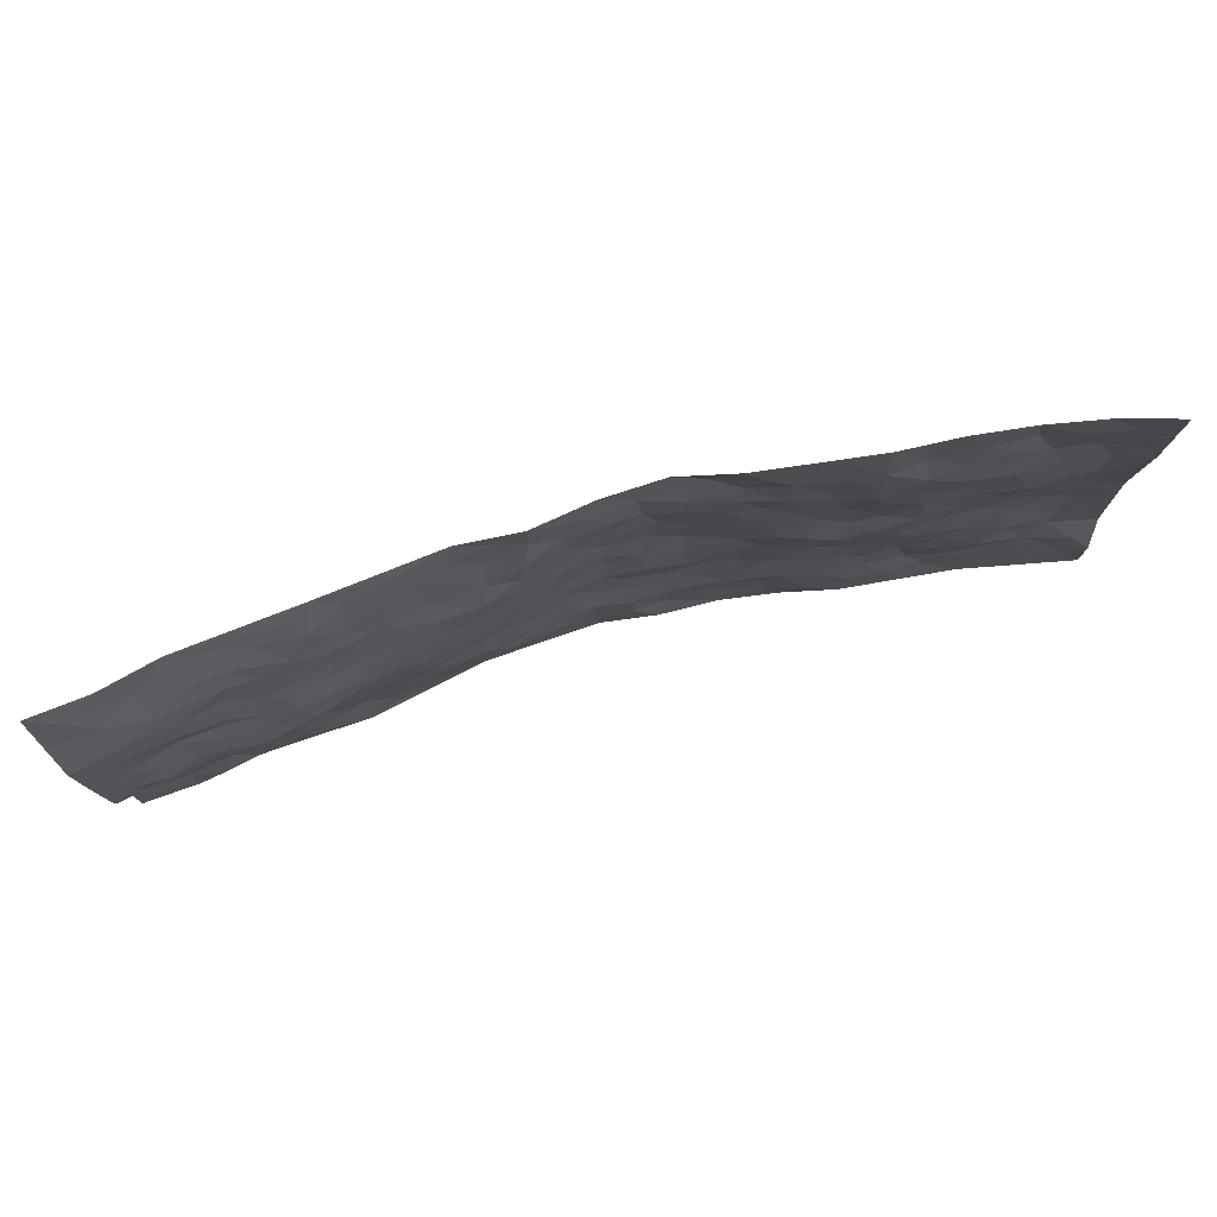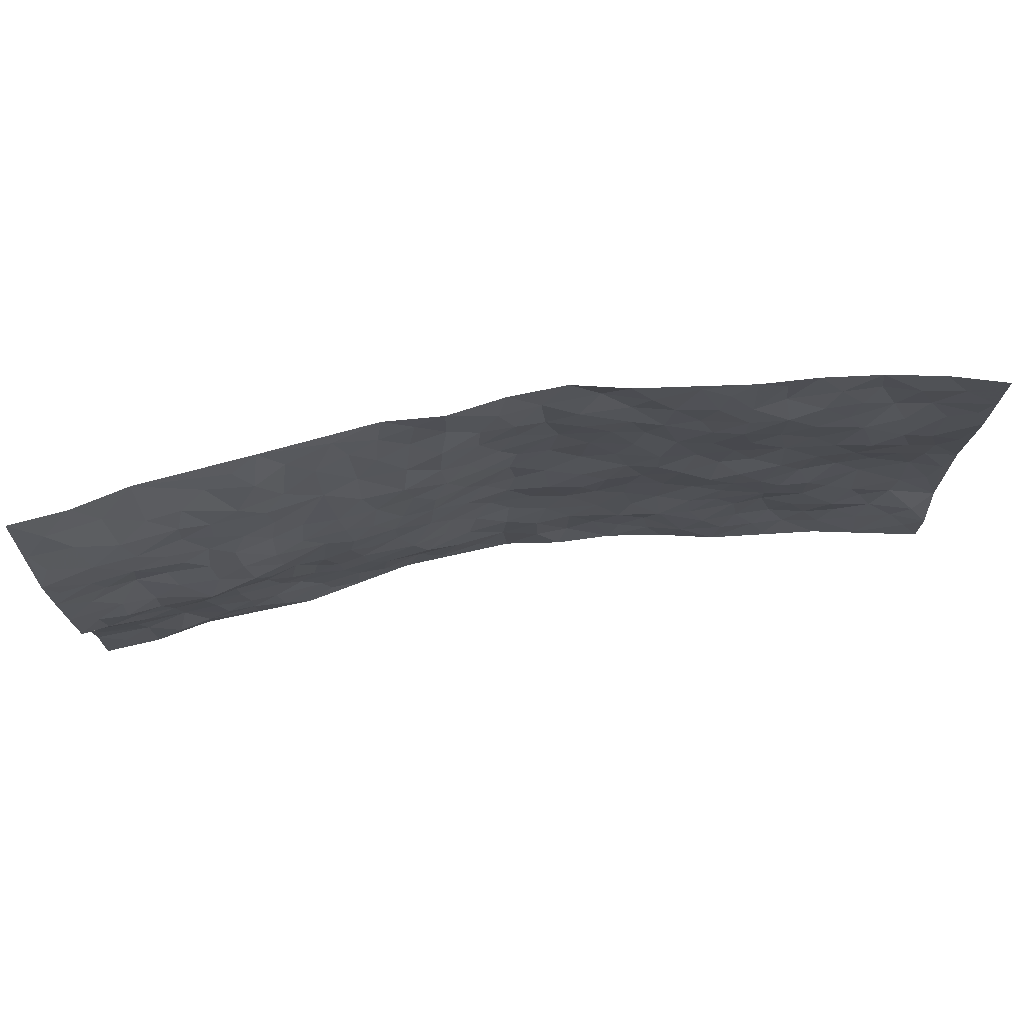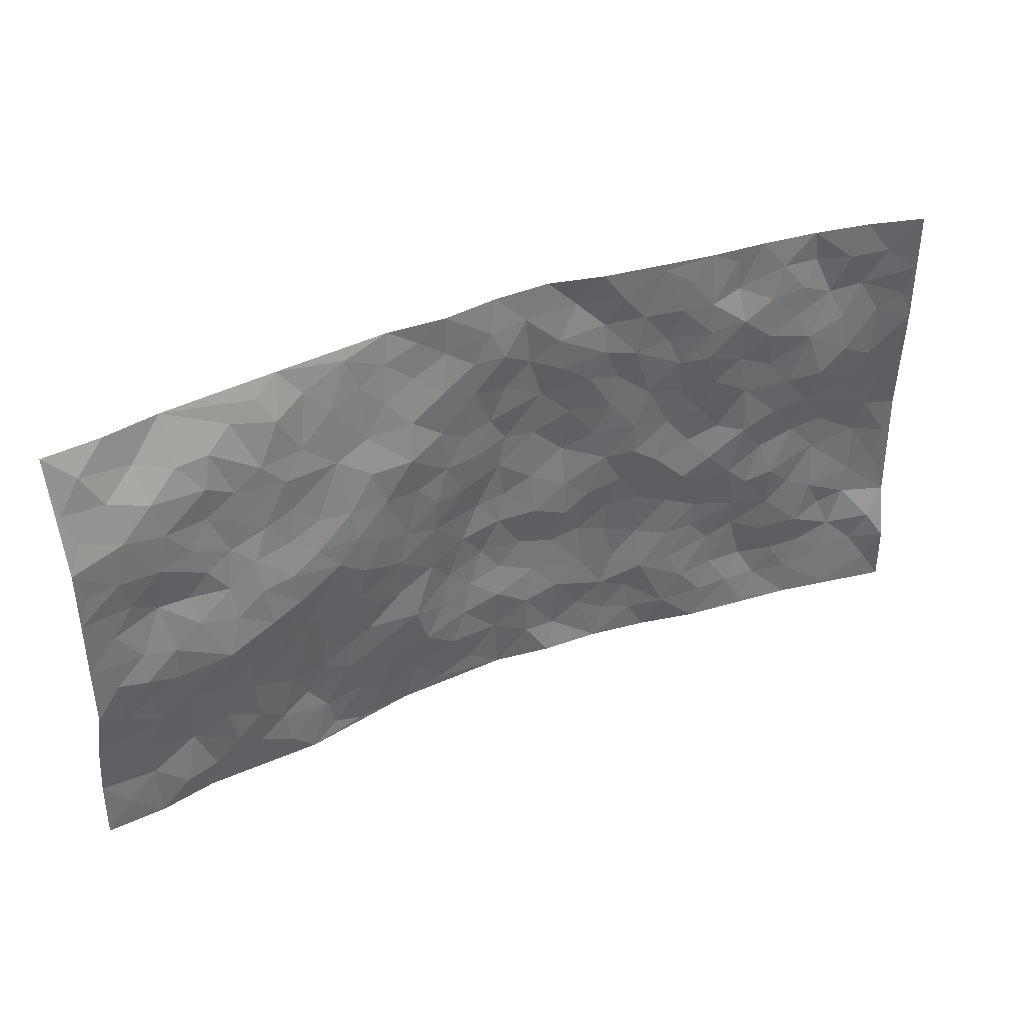
<metadata>
{"format":"obj","ext":"obj","renderer":"f3d","projection":"perspective","resolution":1024,"background":"white","views":[{"elev":78.1,"azim":-16.6,"up":"+Y"},{"elev":72.5,"azim":-10.3,"up":"+Y"},{"elev":38.2,"azim":-27.9,"up":"+Y"}]}
</metadata>
<code>
v -0.9817 0.007762 0.02785
v -0.9839 0.9891 0.01805
v 0.9751 0.005484 0.08849
v 0.9705 0.9998 0.08166
v -0.7917 0.3926 0.05332
v -0.9749 0.4978 0.07911
v -0.8534 0.3583 0.05477
v -0.0008664 0.003995 -0.06584
v -0.9775 0.2558 0.04054
v -0.9178 0.338 0.06244
v -0.7371 0.007409 -0.0007094
v -0.9805 0.1324 0.02514
v -0.7072 0.295 0.02991
v -0.8584 0.006551 0.02132
v -0.837 0.2894 0.04723
v -0.4894 0.003107 -0.009814
v -0.9578 0.1936 0.03246
v -0.292 0.1685 -0.02517
v -0.7726 0.323 0.0426
v -0.8631 0.1248 0.02029
v -0.9253 0.06948 0.02569
v -0.7958 0.06836 0.02447
v -0.6712 0.1295 0.0172
v -0.7241 0.07864 0.013
v -0.8723 0.2105 0.0336
v -0.9073 0.2727 0.04546
v -0.7685 0.1809 0.01614
v -0.6901 0.2122 0.02121
v -0.8597 0.4871 0.06122
v -0.9733 0.3737 0.0797
v -0.7409 0.9879 -0.01878
v -0.5348 0.2244 0.0003829
v 0.2604 0.1571 -0.04317
v -0.9763 0.7468 0.07647
v -0.363 0.3932 0.001085
v -0.7798 0.7513 0.04648
v -0.7982 0.8295 0.04264
v -0.5749 0.442 0.0421
v -0.5962 0.6051 0.0284
v -0.4947 0.9931 -0.03771
v -0.9534 0.6845 0.0738
v -0.6573 0.5613 0.0343
v -0.389 0.7516 -0.01447
v -0.5064 0.2812 0.006467
v -0.4583 0.2271 -0.01049
v -0.4948 0.1644 -0.01425
v -0.4451 0.6348 0.002141
v -0.3617 0.5594 0.00644
v 0.165 0.4735 -0.05424
v -0.3317 0.2221 -0.01544
v -0.2073 0.6109 -0.02304
v -0.3712 0.6286 0.002375
v -0.3025 0.06013 -0.04022
v -0.6251 0.7089 0.01948
v -0.3935 0.1956 -0.01369
v -0.8687 0.6159 0.05832
v -0.03912 0.3483 -0.06665
v 0.05698 0.3396 -0.06706
v 0.2972 0.451 -0.03691
v -0.09381 0.5517 -0.04574
v -0.162 0.5561 -0.02756
v 0.09239 0.6302 -0.06946
v -0.6287 0.3478 0.03044
v -0.7458 0.5724 0.03522
v -0.9503 0.806 0.05943
v -0.5584 0.1314 -0.000804
v -0.3679 0.01432 -0.03236
v -0.7906 0.4657 0.05412
v -0.6147 0.1743 0.01366
v -0.6145 0.0216 -0.003061
v -0.2463 0.004838 -0.05521
v -0.6146 0.09096 0.004501
v -0.5455 0.05512 -0.0003087
v -0.4316 0.03905 -0.02293
v -0.4508 0.1058 -0.01783
v -0.8879 0.6837 0.06559
v -0.9721 0.8681 0.0468
v -0.7323 0.5088 0.04753
v 0.0001246 0.9977 -0.0658
v -0.7994 0.6735 0.05201
v -0.5589 0.3169 0.01306
v -0.507 0.461 0.02761
v 0.005862 0.5717 -0.06747
v -0.05072 0.4833 -0.06412
v 0.002299 0.4198 -0.06553
v -0.124 0.1292 -0.04698
v -0.5663 0.6687 0.016
v -0.9114 0.5603 0.06656
v -0.7293 0.6896 0.03821
v -0.4467 0.2987 -0.005592
v -0.6277 0.2693 0.0217
v -0.4989 0.6867 0.003486
v -0.17 0.485 -0.02908
v -0.2589 0.4359 -0.016
v -0.6445 0.6475 0.02348
v -0.01134 0.1188 -0.06128
v -0.41 0.5099 0.01317
v -0.3407 0.289 -0.01205
v -0.2374 0.5037 -0.01984
v -0.1779 0.382 -0.03191
v -0.9755 0.6222 0.07883
v -0.7017 0.6214 0.03604
v -0.8112 0.5782 0.0412
v -0.3619 0.112 -0.02601
v -0.5162 0.5329 0.0269
v -0.6766 0.4055 0.05574
v -0.13 0.3245 -0.04926
v -0.1486 0.2499 -0.04243
v -0.5144 0.6101 0.0125
v 0.1092 0.7287 -0.06671
v -0.003752 0.2158 -0.05581
v -0.07337 0.2735 -0.05852
v 0.004197 0.2884 -0.06652
v -0.4259 0.3645 0.003459
v -0.1945 0.1845 -0.03017
v -0.6486 0.4874 0.04462
v -0.5515 0.3814 0.02708
v -0.4881 0.3924 0.01426
v -0.303 0.5239 -0.003739
v -0.2561 0.3505 -0.02226
v -0.3501 0.4667 0.005327
v -0.2229 0.2715 -0.02046
v -0.09094 0.4115 -0.05447
v -0.5891 0.5314 0.0388
v -0.09218 0.1989 -0.05205
v -0.214 0.09664 -0.0503
v -0.3969 0.2595 -0.01071
v -0.9223 0.4364 0.07151
v -0.8613 0.4199 0.06903
v 0.091 0.4226 -0.05543
v 0.2089 0.2374 -0.05125
v 0.08202 0.5167 -0.06404
v 0.01865 0.488 -0.06954
v 0.1655 0.3925 -0.05108
v 0.7908 0.4978 0.02865
v 0.2194 0.4335 -0.04588
v 0.2667 0.3132 -0.04677
v 0.1609 0.5668 -0.06472
v 0.124 0.997 -0.06925
v -0.2889 0.6194 -0.008044
v 0.421 0.8788 -0.006679
v 0.4867 0.9973 -0.004601
v -0.2125 0.7802 -0.02879
v -0.05749 0.8639 -0.05088
v -0.3186 0.3489 -0.01048
v -0.4544 0.5653 0.01522
v -0.07482 0.05516 -0.06195
v -0.1591 0.02489 -0.05791
v 0.1207 0.003225 -0.04711
v 0.01477 0.8597 -0.05191
v -0.01662 0.7001 -0.06196
v 0.4203 0.197 -0.01022
v 0.3412 0.2896 -0.03242
v 0.5886 0.5255 0.01919
v 0.5241 0.5455 -0.001495
v 0.454 0.1359 -0.0007281
v 0.5218 0.2277 -0.001648
v 0.4135 0.3613 -0.0192
v 0.02253 0.6411 -0.06877
v -0.05792 0.6278 -0.05093
v -0.1439 0.7299 -0.03212
v -0.08527 0.6933 -0.04725
v -0.05944 0.7911 -0.05029
v -0.1337 0.6332 -0.03406
v 0.02107 0.7748 -0.06309
v 0.2428 0.9964 -0.04051
v -0.01796 0.9263 -0.05533
v -0.2691 0.8438 -0.0372
v -0.199 0.8779 -0.04641
v -0.3147 0.7782 -0.02748
v -0.2472 0.9945 -0.06008
v -0.2241 0.6962 -0.01449
v -0.3147 0.6995 -0.009569
v -0.1382 0.8299 -0.0324
v -0.1235 0.9979 -0.04846
v 0.2174 0.7448 -0.04646
v 0.174 0.6665 -0.05798
v 0.3248 0.5941 -0.02392
v 0.2603 0.5225 -0.04114
v 0.2654 0.6648 -0.03953
v 0.4222 0.7428 -0.008536
v 0.354 0.6819 -0.02115
v 0.2854 0.732 -0.03793
v 0.06945 0.9283 -0.06277
v 0.07934 0.8226 -0.06404
v 0.1459 0.857 -0.05615
v 0.2507 0.8716 -0.04736
v 0.3194 0.7919 -0.02463
v 0.2318 0.5948 -0.04785
v -0.8822 0.8631 0.04153
v -0.681 0.8147 0.0252
v -0.8663 0.7728 0.06072
v -0.861 0.9903 0.008282
v -0.924 0.9343 0.03386
v -0.814 0.9131 0.01104
v -0.7345 0.8819 0.01942
v -0.6087 0.9248 -0.008769
v -0.6633 0.8833 0.01181
v -0.6864 0.744 0.02384
v -0.5596 0.8126 0.007964
v -0.621 0.7793 0.01541
v -0.5124 0.8992 -0.007099
v -0.3925 0.8754 -0.02497
v -0.5492 0.956 -0.02039
v -0.465 0.8137 -0.01006
v -0.4458 0.9327 -0.02916
v -0.3482 0.9695 -0.04314
v -0.5102 0.7589 0.005084
v -0.3219 0.8981 -0.03897
v -0.2602 0.9273 -0.04916
v 0.1561 0.784 -0.05448
v 0.2537 0.8029 -0.04005
v 0.1901 0.9316 -0.06467
v 0.3909 0.8108 -0.01553
v 0.3345 0.8792 -0.02273
v 0.3788 0.981 -0.01987
v 0.2859 0.9358 -0.03131
v 0.4384 0.9469 -0.007258
v 0.3783 0.4926 -0.01359
v 0.3235 0.5281 -0.02378
v 0.4829 0.6027 -0.007214
v 0.4308 0.6631 -0.01175
v 0.4048 0.5867 -0.0183
v 0.3512 0.1905 -0.01982
v 0.4802 0.3345 -0.00637
v 0.4589 0.521 -0.01427
v 0.3462 0.3877 -0.02947
v -0.1239 0.9139 -0.04636
v -0.1846 0.9556 -0.05249
v 0.3209 0.1334 -0.03344
v 0.6108 0.01543 0.01982
v 0.2014 0.3332 -0.05562
v 0.2714 0.3847 -0.0445
v 0.583 0.2483 0.00232
v 0.7312 0.9982 0.02032
v 0.9761 0.2514 0.06346
v 0.4883 0.811 0.007717
v 0.7167 0.4876 0.02307
v 0.4849 0.7453 0.007901
v 0.9777 0.5015 0.0569
v 0.6672 0.2944 0.02135
v 0.5065 0.4674 0.005177
v 0.7758 0.3121 0.03703
v 0.5584 0.4152 0.01381
v 0.4879 0.00292 0.006546
v 0.08963 0.2521 -0.05987
v 0.5038 0.07795 0.00607
v 0.1344 0.3188 -0.06127
v 0.4152 0.2669 -0.01491
v 0.8724 0.2662 0.0421
v 0.6395 0.4616 0.0151
v 0.5772 0.08308 0.01177
v 0.447 0.4252 -0.006757
v 0.605 0.3717 0.01707
v 0.2873 0.2322 -0.04223
v 0.4772 0.2717 -0.007295
v 0.2651 0.07827 -0.04391
v 0.3677 0.002572 -0.02206
v 0.2448 0.001818 -0.04217
v 0.2013 0.1143 -0.05176
v 0.06739 0.1702 -0.05286
v 0.1447 0.1896 -0.05186
v 0.6129 0.1477 0.003367
v 0.7758 0.4238 0.0276
v 0.7458 0.2219 0.03763
v 0.6508 0.08111 0.01541
v 0.6665 0.385 0.02689
v 0.716 0.34 0.02627
v 0.8853 0.3271 0.03948
v 0.7436 0.5677 0.03218
v 0.6913 0.1462 0.02235
v 0.7628 0.1511 0.03112
v 0.8395 0.3686 0.03476
v 0.9414 0.3506 0.05067
v 0.8865 0.4399 0.03587
v 0.5801 0.313 0.01095
v 0.8193 0.1077 0.04556
v 0.3326 0.0636 -0.02921
v 0.4095 0.06961 -0.007458
v 0.0699 0.07883 -0.05434
v 0.142 0.07235 -0.05786
v 0.9735 0.7508 0.07616
v 0.7312 0.08008 0.0307
v 0.6535 0.2161 0.01877
v 0.9597 0.426 0.05492
v 0.9066 0.5105 0.04378
v 0.8068 0.2515 0.03554
v 0.5324 0.1488 0.001149
v 0.7335 0.002379 0.03558
v 0.5008 0.3937 0.0009926
v 0.9365 0.06723 0.07618
v 0.9709 0.1304 0.09264
v 0.839 0.1819 0.04253
v 0.8965 0.1272 0.06099
v 0.8276 0.01118 0.05574
v 0.9319 0.192 0.07488
v 0.6641 0.5553 0.02322
v 0.6898 0.6324 0.02904
v 0.5832 0.6348 0.01658
v 0.823 0.6918 0.05132
v 0.6287 0.7708 0.02663
v 0.9546 0.6262 0.06146
v 0.7643 0.6413 0.04632
v 0.8537 0.5962 0.04406
v 0.7312 0.7437 0.03706
v 0.8455 0.5315 0.03905
v 0.9153 0.5755 0.04876
v 0.8896 0.6605 0.05415
v 0.6381 0.6917 0.02328
v 0.5633 0.723 0.01419
v 0.5077 0.6731 0.005184
v 0.851 0.853 0.04465
v 0.7101 0.8711 0.02727
v 0.8095 0.7771 0.044
v 0.8945 0.7788 0.05542
v 0.779 0.844 0.03016
v 0.9692 0.8753 0.07801
v 0.6919 0.8021 0.02903
v 0.9496 0.8125 0.06948
v 0.7402 0.9313 0.01997
v 0.8522 0.9992 0.04514
v 0.6096 0.997 0.003584
v 0.8171 0.9263 0.04211
v 0.9027 0.929 0.05937
v 0.6591 0.934 0.01755
v 0.5547 0.8997 0.000867
v 0.4887 0.8805 0.004684
v 0.5482 0.9684 -0.0001189
v 0.5667 0.8214 0.0195
v 0.6336 0.8603 0.02173
f 29 6 128
f 12 21 20
f 26 10 9
f 55 45 46
f 27 19 15
f 26 9 17
f 101 6 88
f 12 1 21
f 7 15 19
f 125 86 96
f 84 123 85
f 129 29 128
f 25 27 15
f 12 20 17
f 73 75 66
f 22 14 11
f 26 17 25
f 9 12 17
f 25 15 26
f 5 129 7
f 52 146 48
f 55 18 50
f 7 19 5
f 20 27 25
f 124 82 105
f 41 76 34
f 20 14 22
f 14 20 21
f 14 21 1
f 24 22 11
f 24 27 22
f 72 66 69
f 69 32 91
f 70 24 11
f 24 23 27
f 17 20 25
f 27 20 22
f 10 15 7
f 10 26 15
f 23 28 27
f 27 13 19
f 28 23 69
f 13 27 28
f 119 121 94
f 10 7 129
f 6 30 128
f 9 10 30
f 36 192 80
f 80 102 89
f 118 81 44
f 64 103 78
f 115 126 86
f 45 32 46
f 91 63 13
f 129 68 29
f 95 87 54
f 95 54 199
f 202 40 204
f 82 97 105
f 29 88 6
f 18 55 104
f 148 126 71
f 38 82 124
f 50 18 122
f 117 82 38
f 5 19 106
f 82 117 118
f 80 64 102
f 127 45 55
f 194 77 190
f 98 35 114
f 39 124 105
f 127 50 98
f 106 19 13
f 66 75 46
f 39 95 42
f 63 117 38
f 95 89 102
f 101 56 76
f 51 140 99
f 18 53 126
f 62 83 132
f 45 127 90
f 112 113 57
f 103 29 68
f 130 85 58
f 109 39 105
f 35 94 121
f 113 246 58
f 151 165 163
f 120 100 94
f 114 127 98
f 192 190 65
f 95 39 87
f 36 191 37
f 67 104 74
f 56 101 88
f 13 63 106
f 192 34 76
f 268 241 243
f 108 115 125
f 93 84 60
f 133 84 85
f 156 288 157
f 101 76 41
f 80 103 64
f 105 97 146
f 99 61 51
f 92 109 47
f 125 96 111
f 158 227 153
f 75 104 55
f 69 66 32
f 81 91 32
f 106 78 68
f 42 64 78
f 77 34 65
f 24 70 72
f 75 73 16
f 16 71 67
f 2 34 77
f 13 28 91
f 103 56 88
f 56 80 76
f 72 69 23
f 11 16 70
f 16 73 70
f 16 67 74
f 115 18 126
f 24 72 23
f 73 72 70
f 16 74 75
f 72 73 66
f 32 45 44
f 84 83 60
f 66 46 32
f 78 106 116
f 117 63 81
f 67 53 104
f 103 68 78
f 69 91 28
f 36 80 89
f 106 38 116
f 106 68 5
f 81 118 117
f 62 132 138
f 32 44 81
f 53 67 71
f 57 58 85
f 123 100 107
f 93 60 61
f 33 230 224
f 8 96 147
f 132 133 130
f 140 48 119
f 93 100 123
f 122 98 50
f 164 60 160
f 53 71 126
f 125 112 108
f 193 194 195
f 75 55 46
f 63 91 81
f 56 103 80
f 196 198 31
f 18 104 53
f 121 48 97
f 38 106 63
f 118 97 82
f 97 35 121
f 51 172 140
f 130 134 49
f 87 39 109
f 288 252 263
f 97 114 35
f 47 43 92
f 57 113 58
f 248 130 58
f 34 101 41
f 114 90 127
f 116 124 42
f 145 94 35
f 118 114 97
f 167 79 175
f 98 145 35
f 85 123 57
f 43 47 52
f 199 36 89
f 42 78 116
f 159 83 62
f 88 29 103
f 74 104 75
f 118 44 90
f 173 140 172
f 42 95 102
f 190 192 37
f 65 190 77
f 89 95 199
f 125 111 112
f 92 87 109
f 18 115 122
f 177 180 176
f 112 57 107
f 109 105 146
f 93 94 100
f 285 286 275
f 96 86 147
f 137 232 131
f 57 123 107
f 87 92 208
f 49 134 136
f 132 130 49
f 161 164 162
f 50 127 55
f 122 108 107
f 122 107 100
f 48 140 52
f 118 90 114
f 99 119 94
f 123 84 93
f 36 37 192
f 48 121 119
f 120 122 100
f 39 42 124
f 38 124 116
f 248 58 246
f 44 45 90
f 98 122 120
f 146 52 47
f 94 93 99
f 168 209 170
f 212 183 188
f 202 197 200
f 42 102 64
f 107 108 112
f 99 93 61
f 8 280 96
f 112 111 113
f 125 115 86
f 115 108 122
f 128 30 10
f 5 68 129
f 10 129 128
f 132 49 138
f 83 84 133
f 130 133 85
f 83 133 132
f 248 134 130
f 156 152 224
f 151 110 165
f 212 186 211
f 153 224 249
f 254 251 244
f 246 261 262
f 225 158 249
f 49 136 179
f 185 184 150
f 214 188 181
f 181 188 182
f 161 163 174
f 143 170 172
f 110 211 185
f 184 79 167
f 174 228 169
f 62 110 159
f 163 150 144
f 210 169 229
f 170 143 168
f 176 211 110
f 98 120 145
f 94 145 120
f 48 146 97
f 109 146 47
f 148 86 126
f 147 86 148
f 71 8 148
f 8 147 148
f 244 276 254
f 232 136 134
f 174 143 161
f 60 83 160
f 163 162 151
f 159 160 83
f 261 281 262
f 259 281 149
f 219 220 59
f 246 113 111
f 33 255 131
f 157 256 152
f 137 255 153
f 230 278 279
f 262 260 33
f 154 155 242
f 131 255 137
f 248 131 232
f 281 280 149
f 259 258 278
f 220 179 59
f 159 151 160
f 162 160 151
f 164 61 60
f 228 174 144
f 144 174 163
f 159 110 151
f 161 172 164
f 186 184 185
f 161 162 163
f 61 164 51
f 160 162 164
f 187 217 213
f 150 163 165
f 205 202 200
f 79 184 139
f 170 43 173
f 174 169 143
f 161 143 172
f 167 144 150
f 176 180 183
f 172 170 173
f 223 226 221
f 185 150 165
f 99 140 119
f 207 206 203
f 172 51 164
f 43 52 173
f 173 52 140
f 167 175 228
f 228 229 169
f 210 168 169
f 177 110 62
f 189 138 179
f 62 138 177
f 136 232 233
f 181 182 222
f 150 184 167
f 178 180 189
f 49 179 138
f 177 138 189
f 180 178 182
f 178 179 220
f 307 308 304
f 222 223 221
f 215 187 188
f 176 183 212
f 187 213 186
f 214 215 188
f 185 211 186
f 237 181 239
f 182 188 183
f 110 185 165
f 216 215 141
f 211 176 212
f 182 183 180
f 176 110 177
f 213 184 186
f 178 189 179
f 177 189 180
f 195 190 37
f 197 198 200
f 195 194 190
f 34 192 65
f 80 192 76
f 37 196 195
f 194 2 77
f 193 2 194
f 196 37 191
f 31 193 195
f 198 196 191
f 31 195 196
f 199 201 191
f 197 204 31
f 198 191 201
f 31 198 197
f 201 199 54
f 36 199 191
f 54 208 201
f 208 43 205
f 208 54 87
f 198 201 200
f 206 205 203
f 43 170 203
f 210 207 209
f 40 202 206
f 31 204 40
f 197 202 204
f 208 205 200
f 43 203 205
f 205 206 202
f 203 209 207
f 171 40 207
f 40 206 207
f 208 200 201
f 43 208 92
f 170 209 203
f 168 143 169
f 207 210 171
f 168 210 209
f 188 187 212
f 212 187 186
f 166 139 213
f 184 213 139
f 237 214 181
f 215 214 141
f 216 141 218
f 213 217 166
f 142 166 216
f 217 216 166
f 187 215 217
f 216 217 215
f 237 141 214
f 142 216 218
f 223 222 182
f 179 136 59
f 223 220 219
f 267 238 251
f 237 327 141
f 223 182 178
f 158 290 253
f 220 223 178
f 59 233 227
f 233 59 136
f 248 246 131
f 153 249 158
f 251 254 267
f 223 219 226
f 111 261 246
f 297 251 238
f 276 256 157
f 167 228 144
f 229 228 175
f 175 171 229
f 229 171 210
f 260 257 33
f 265 271 272
f 266 289 283
f 269 243 250
f 249 224 152
f 266 283 271
f 227 233 137
f 253 227 158
f 325 313 320
f 135 264 275
f 310 329 239
f 270 298 297
f 249 256 225
f 275 273 269
f 311 222 221
f 155 154 299
f 234 276 157
f 310 311 299
f 222 239 181
f 221 226 155
f 266 263 252
f 242 290 244
f 264 273 275
f 273 264 243
f 242 244 154
f 276 290 225
f 288 234 157
f 240 282 302
f 275 286 306
f 225 290 158
f 234 263 284
f 241 254 276
f 233 232 137
f 137 153 227
f 264 135 238
f 244 251 154
f 260 259 257
f 227 253 219
f 33 224 255
f 154 297 299
f 240 302 307
f 297 154 251
f 264 268 243
f 253 226 219
f 271 284 263
f 277 294 293
f 290 242 253
f 241 234 284
f 59 227 219
f 242 155 226
f 252 245 231
f 157 152 156
f 257 230 33
f 152 256 249
f 278 230 257
f 262 33 131
f 224 153 255
f 259 278 257
f 134 248 232
f 230 279 224
f 96 261 111
f 261 96 280
f 280 281 261
f 246 262 131
f 252 247 245
f 268 267 241
f 283 277 272
f 288 247 252
f 275 274 285
f 295 291 294
f 267 268 264
f 263 234 288
f 309 310 299
f 290 276 244
f 283 272 271
f 267 254 241
f 265 243 241
f 236 240 285
f 297 238 270
f 303 305 298
f 241 276 234
f 221 155 299
f 272 277 293
f 250 243 287
f 286 285 240
f 284 271 265
f 271 263 266
f 295 3 291
f 225 256 276
f 241 284 265
f 289 266 231
f 3 292 291
f 321 235 323
f 293 294 296
f 279 278 258
f 245 279 258
f 279 156 224
f 260 281 259
f 280 8 149
f 262 281 260
f 231 266 252
f 267 264 238
f 306 304 270
f 283 289 295
f 243 269 273
f 236 269 250
f 294 292 296
f 274 236 285
f 269 274 275
f 250 287 293
f 245 289 231
f 236 274 269
f 156 279 247
f 242 226 253
f 247 279 245
f 243 265 287
f 288 156 247
f 265 272 293
f 296 292 236
f 293 287 265
f 295 294 277
f 277 283 295
f 236 250 296
f 289 3 295
f 292 294 291
f 293 296 250
f 300 304 308
f 325 320 235
f 329 330 326
f 270 304 303
f 270 303 298
f 309 305 301
f 135 306 270
f 299 297 298
f 298 309 299
f 238 135 270
f 300 314 305
f 303 300 305
f 304 306 307
f 300 303 304
f 282 319 315
f 322 325 235
f 275 306 135
f 307 306 286
f 240 307 286
f 308 307 302
f 302 282 308
f 308 282 315
f 305 309 298
f 310 309 301
f 310 301 329
f 310 239 311
f 222 311 239
f 299 311 221
f 319 312 315
f 312 323 316
f 301 305 318
f 305 314 316
f 300 308 315
f 316 314 312
f 312 314 315
f 315 314 300
f 323 312 324
f 316 313 318
f 282 4 317
f 330 313 325
f 4 321 324
f 235 320 323
f 282 317 319
f 312 319 317
f 326 325 322
f 316 320 313
f 316 318 305
f 142 218 327
f 327 218 141
f 316 323 320
f 324 312 317
f 4 324 317
f 321 323 324
f 318 313 330
f 328 326 322
f 326 327 329
f 329 327 237
f 326 328 327
f 322 142 328
f 327 328 142
f 329 237 239
f 301 318 330
f 326 330 325
f 330 329 301

</code>
